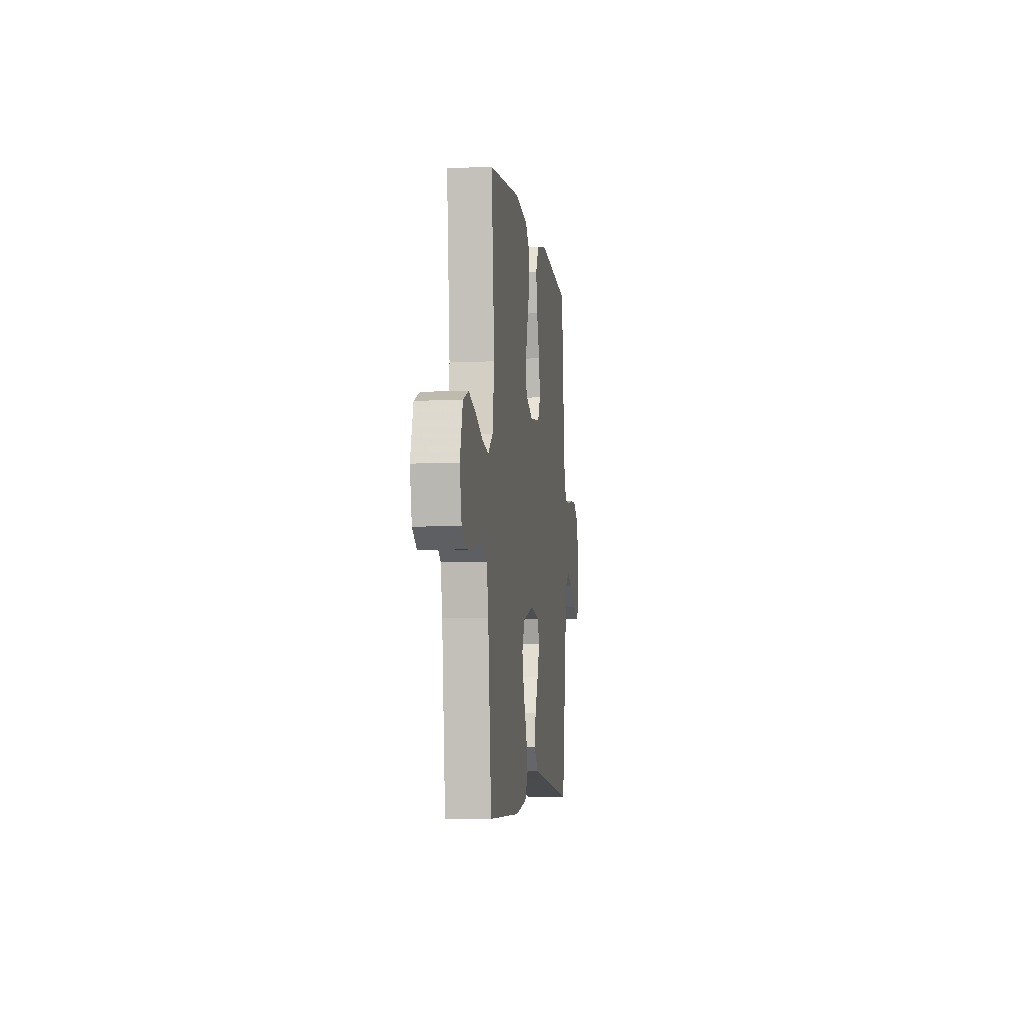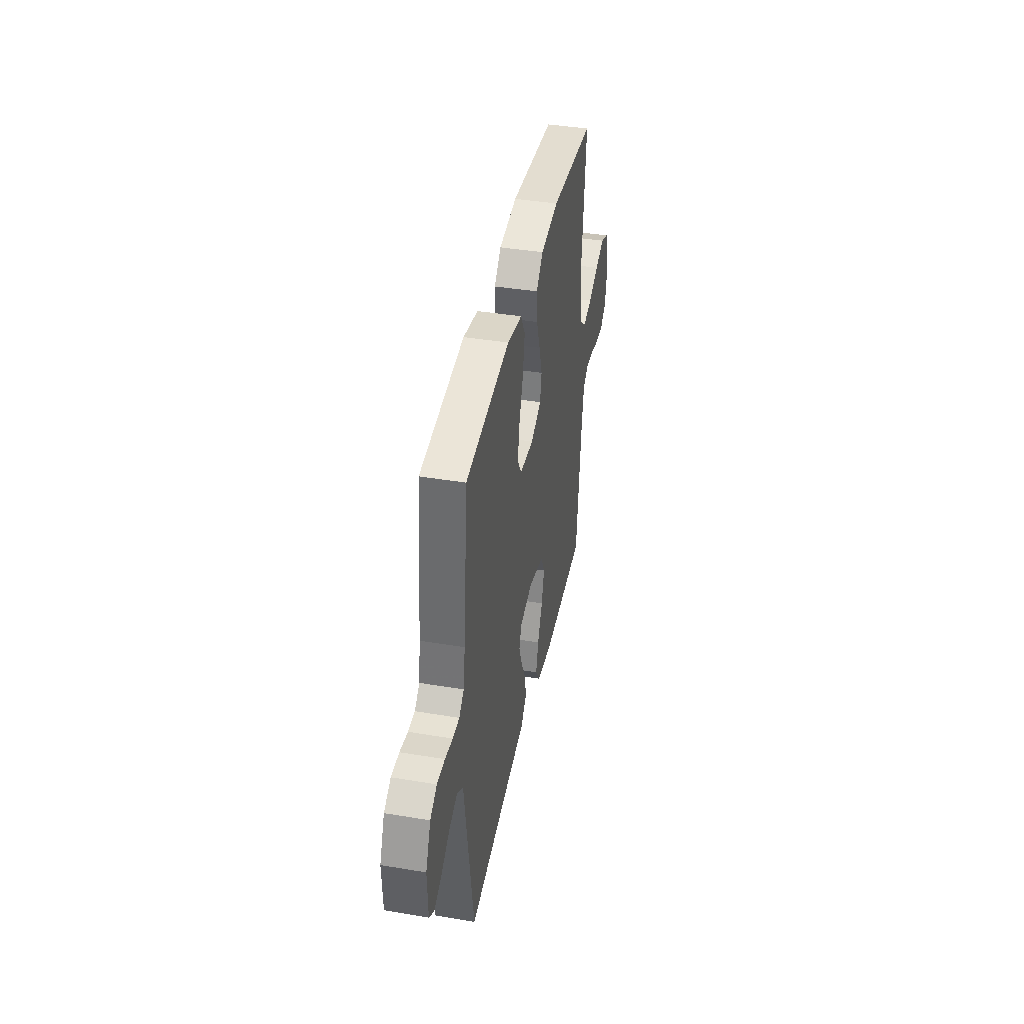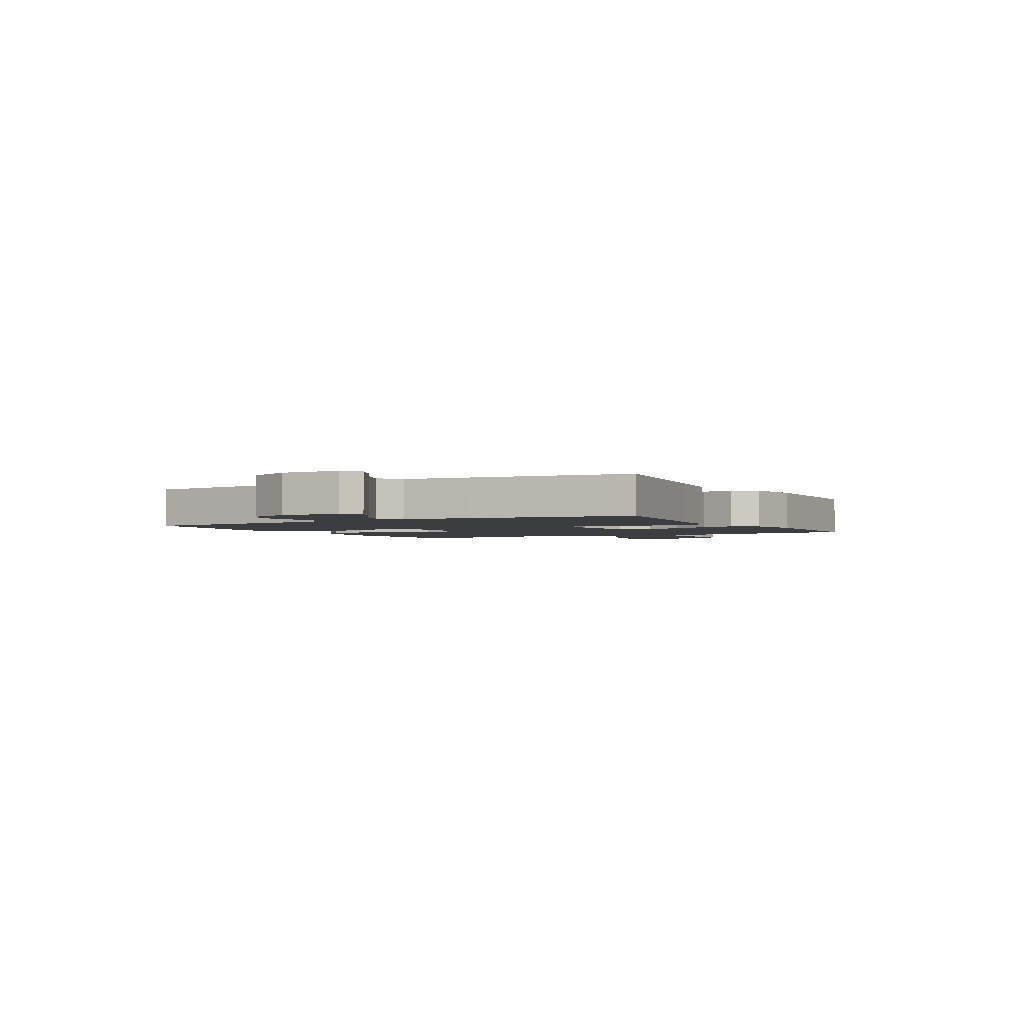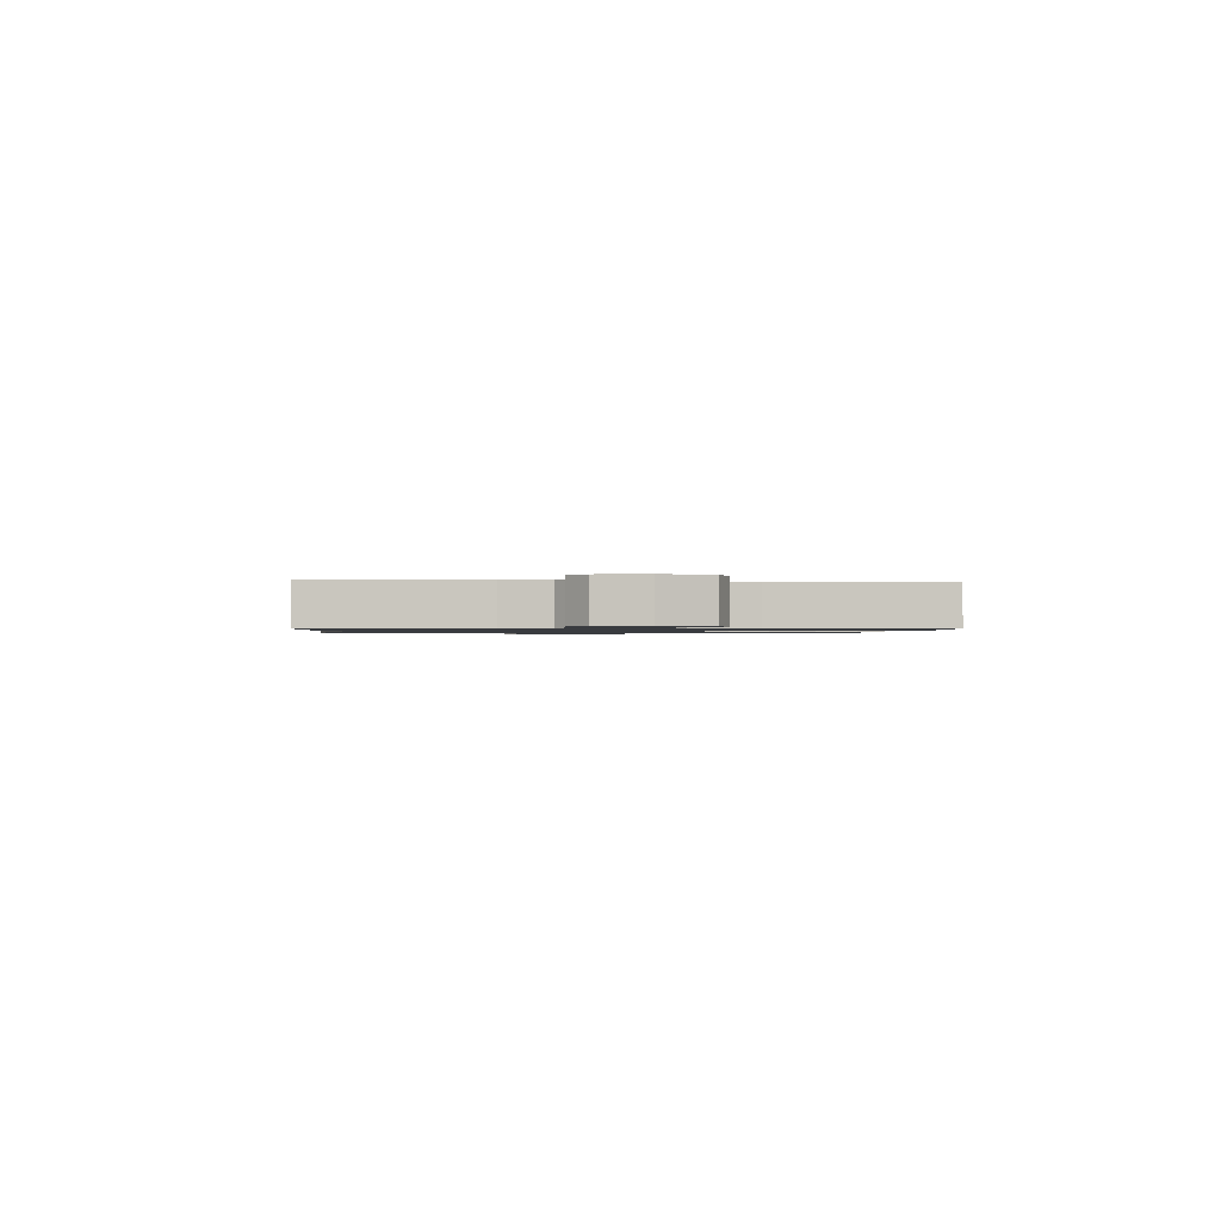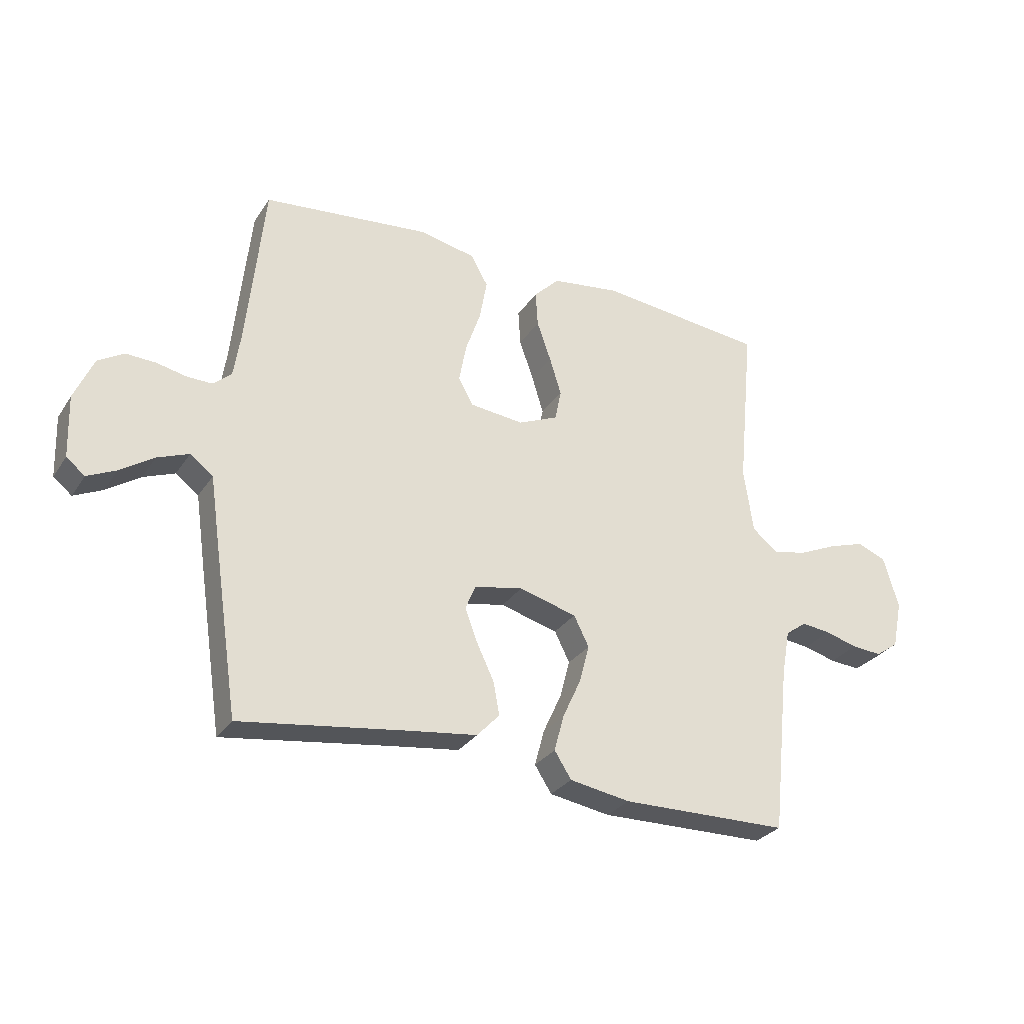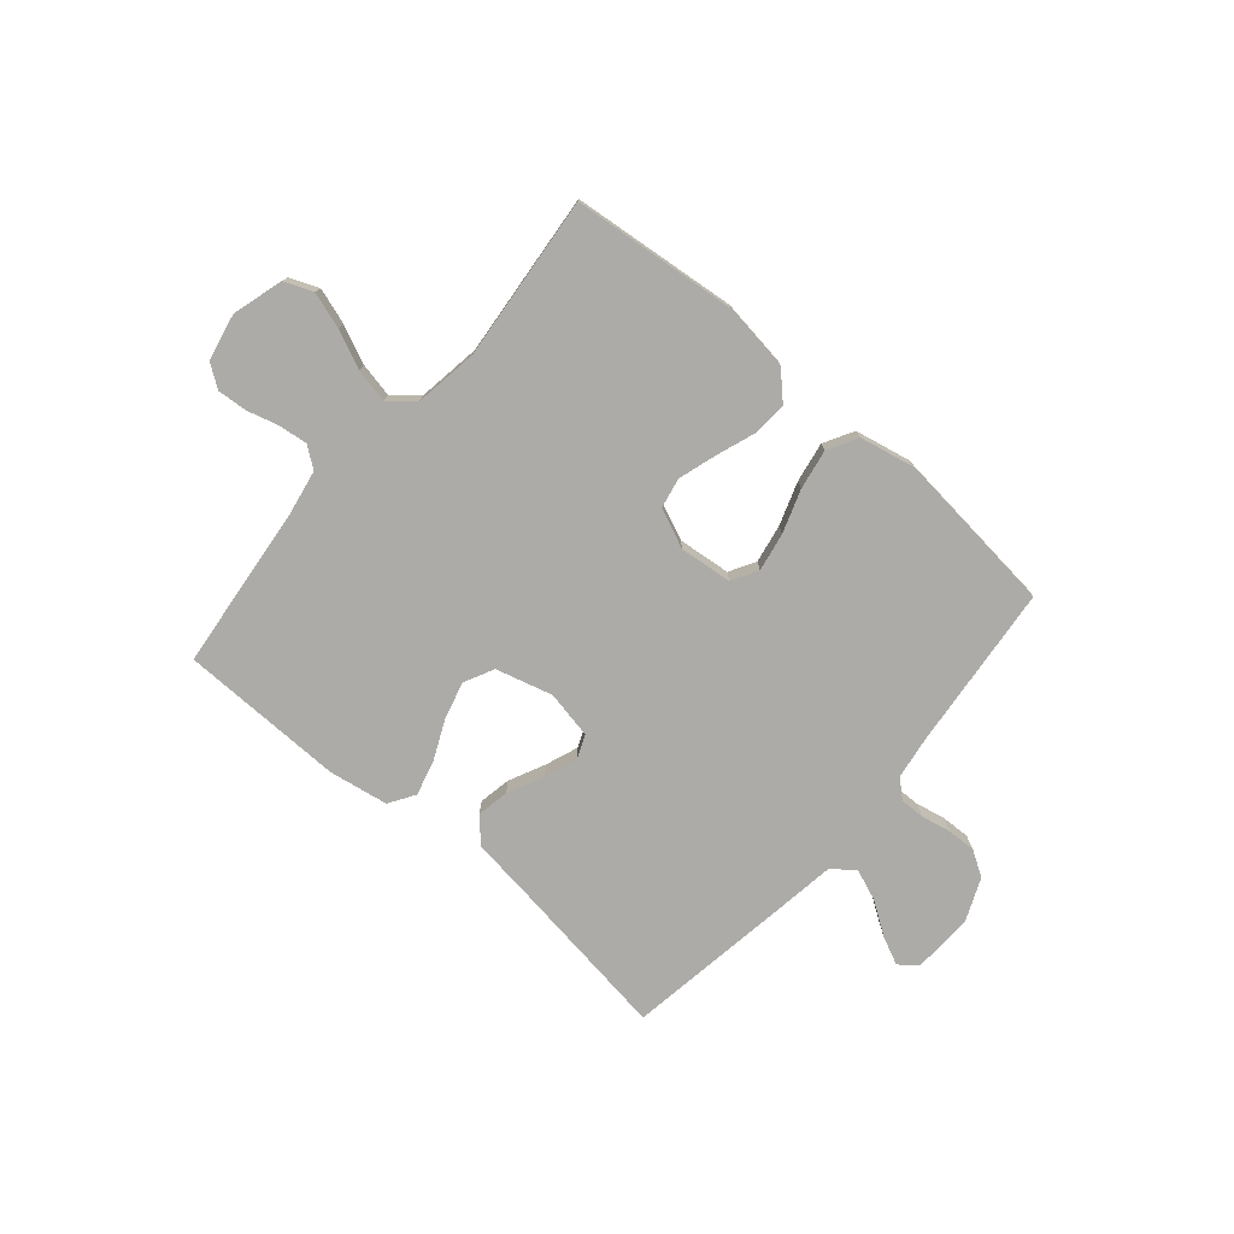
<metadata>
{"format":"obj","ext":"obj","renderer":"f3d","projection":"perspective","resolution":1024,"background":"white","views":[{"elev":-5.8,"azim":-82.4,"up":"+Z"},{"elev":40.9,"azim":101.5,"up":"+Z"},{"elev":-2.4,"azim":119.0,"up":"+Y"},{"elev":-1.0,"azim":-95.1,"up":"+Y"},{"elev":-29.3,"azim":152.8,"up":"+Z"},{"elev":-76.2,"azim":-40.6,"up":"+Y"}]}
</metadata>
<code>
v 0.5 0.07 -0.5
v 0.2 0.07 -0.457
v 0.081 0.07 -0.441
v 0.041 0.07 -0.398
v 0.052 0.07 -0.339
v 0.083 0.07 -0.274
v 0.105 0.07 -0.215
v 0.087 0.07 -0.171
v 0 0.07 -0.154
v -0.103 0.07 -0.182
v -0.13 0.07 -0.236
v -0.112 0.07 -0.304
v -0.079 0.07 -0.376
v -0.062 0.07 -0.44
v -0.092 0.07 -0.487
v -0.2 0.07 -0.505
v -0.5 0.07 -0.5
v -0.532 0.07 -0.2
v -0.547 0.07 -0.117
v -0.585 0.07 -0.089
v -0.637 0.07 -0.095
v -0.695 0.07 -0.111
v -0.749 0.07 -0.115
v -0.79 0.07 -0.086
v -0.808 0.07 0
v -0.781 0.07 0.092
v -0.729 0.07 0.113
v -0.664 0.07 0.092
v -0.595 0.07 0.061
v -0.533 0.07 0.048
v -0.488 0.07 0.085
v -0.471 0.07 0.2
v -0.5 0.07 0.5
v -0.2 0.07 0.531
v -0.078 0.07 0.514
v -0.032 0.07 0.468
v -0.036 0.07 0.404
v -0.061 0.07 0.333
v -0.082 0.07 0.265
v -0.071 0.07 0.21
v 0 0.07 0.179
v 0.096 0.07 0.189
v 0.123 0.07 0.236
v 0.11 0.07 0.306
v 0.083 0.07 0.384
v 0.07 0.07 0.457
v 0.1 0.07 0.511
v 0.2 0.07 0.532
v 0.5 0.07 0.5
v 0.531 0.07 0.2
v 0.543 0.07 0.121
v 0.576 0.07 0.092
v 0.621 0.07 0.093
v 0.674 0.07 0.104
v 0.727 0.07 0.106
v 0.773 0.07 0.078
v 0.807 0.07 0
v 0.803 0.07 -0.111
v 0.77 0.07 -0.137
v 0.719 0.07 -0.113
v 0.659 0.07 -0.073
v 0.603 0.07 -0.051
v 0.562 0.07 -0.082
v 0.545 0.07 -0.2
v 0.5 0 -0.5
v 0.2 0 -0.457
v 0.081 0 -0.441
v 0.041 0 -0.398
v 0.052 0 -0.339
v 0.083 0 -0.274
v 0.105 0 -0.215
v 0.087 0 -0.171
v 0 0 -0.154
v -0.103 0 -0.182
v -0.13 0 -0.236
v -0.112 0 -0.304
v -0.079 0 -0.376
v -0.062 0 -0.44
v -0.092 0 -0.487
v -0.2 0 -0.505
v -0.5 0 -0.5
v -0.532 0 -0.2
v -0.547 0 -0.117
v -0.585 0 -0.089
v -0.637 0 -0.095
v -0.695 0 -0.111
v -0.749 0 -0.115
v -0.79 0 -0.086
v -0.808 0 0
v -0.781 0 0.092
v -0.729 0 0.113
v -0.664 0 0.092
v -0.595 0 0.061
v -0.533 0 0.048
v -0.488 0 0.085
v -0.471 0 0.2
v -0.5 0 0.5
v -0.2 0 0.531
v -0.078 0 0.514
v -0.032 0 0.468
v -0.036 0 0.404
v -0.061 0 0.333
v -0.082 0 0.265
v -0.071 0 0.21
v 0 0 0.179
v 0.096 0 0.189
v 0.123 0 0.236
v 0.11 0 0.306
v 0.083 0 0.384
v 0.07 0 0.457
v 0.1 0 0.511
v 0.2 0 0.532
v 0.5 0 0.5
v 0.531 0 0.2
v 0.543 0 0.121
v 0.576 0 0.092
v 0.621 0 0.093
v 0.674 0 0.104
v 0.727 0 0.106
v 0.773 0 0.078
v 0.807 0 0
v 0.803 0 -0.111
v 0.77 0 -0.137
v 0.719 0 -0.113
v 0.659 0 -0.073
v 0.603 0 -0.051
v 0.562 0 -0.082
v 0.545 0 -0.2
f 63 64 1 2
f 58 59 60 61
f 58 61 62
f 57 58 62
f 56 57 62
f 53 54 55 56
f 52 53 56 62
f 51 52 62 63
f 47 48 49 50
f 44 45 46 47
f 43 44 47 50
f 42 43 50 51
f 35 36 37 38
f 35 38 39
f 32 33 34 35
f 31 32 35 39
f 30 31 39 40
f 26 27 28 29
f 26 29 30
f 25 26 30
f 24 25 30
f 21 22 23 24
f 20 21 24 30
f 19 20 30 40
f 15 16 17 18
f 12 13 14 15
f 11 12 15 18
f 10 11 18 19
f 3 4 5 6
f 3 6 7
f 2 3 7
f 63 2 7
f 41 42 51 63
f 41 63 7 8
f 40 41 8 9
f 9 10 19 40
f 66 65 128 127
f 125 124 123 122
f 126 125 122
f 126 122 121
f 126 121 120
f 120 119 118 117
f 126 120 117 116
f 127 126 116 115
f 114 113 112 111
f 111 110 109 108
f 114 111 108 107
f 115 114 107 106
f 102 101 100 99
f 103 102 99
f 99 98 97 96
f 103 99 96 95
f 104 103 95 94
f 93 92 91 90
f 94 93 90
f 94 90 89
f 94 89 88
f 88 87 86 85
f 94 88 85 84
f 104 94 84 83
f 82 81 80 79
f 79 78 77 76
f 82 79 76 75
f 83 82 75 74
f 70 69 68 67
f 71 70 67
f 71 67 66
f 71 66 127
f 127 115 106 105
f 72 71 127 105
f 73 72 105 104
f 104 83 74 73
f 1 65 66 2
f 2 66 67 3
f 3 67 68 4
f 4 68 69 5
f 5 69 70 6
f 6 70 71 7
f 7 71 72 8
f 8 72 73 9
f 9 73 74 10
f 10 74 75 11
f 11 75 76 12
f 12 76 77 13
f 13 77 78 14
f 14 78 79 15
f 15 79 80 16
f 16 80 81 17
f 17 81 82 18
f 18 82 83 19
f 19 83 84 20
f 20 84 85 21
f 21 85 86 22
f 22 86 87 23
f 23 87 88 24
f 24 88 89 25
f 25 89 90 26
f 26 90 91 27
f 27 91 92 28
f 28 92 93 29
f 29 93 94 30
f 30 94 95 31
f 31 95 96 32
f 32 96 97 33
f 33 97 98 34
f 34 98 99 35
f 35 99 100 36
f 36 100 101 37
f 37 101 102 38
f 38 102 103 39
f 39 103 104 40
f 40 104 105 41
f 41 105 106 42
f 42 106 107 43
f 43 107 108 44
f 44 108 109 45
f 45 109 110 46
f 46 110 111 47
f 47 111 112 48
f 48 112 113 49
f 49 113 114 50
f 50 114 115 51
f 51 115 116 52
f 52 116 117 53
f 53 117 118 54
f 54 118 119 55
f 55 119 120 56
f 56 120 121 57
f 57 121 122 58
f 58 122 123 59
f 59 123 124 60
f 60 124 125 61
f 61 125 126 62
f 62 126 127 63
f 63 127 128 64
f 64 128 65 1

</code>
